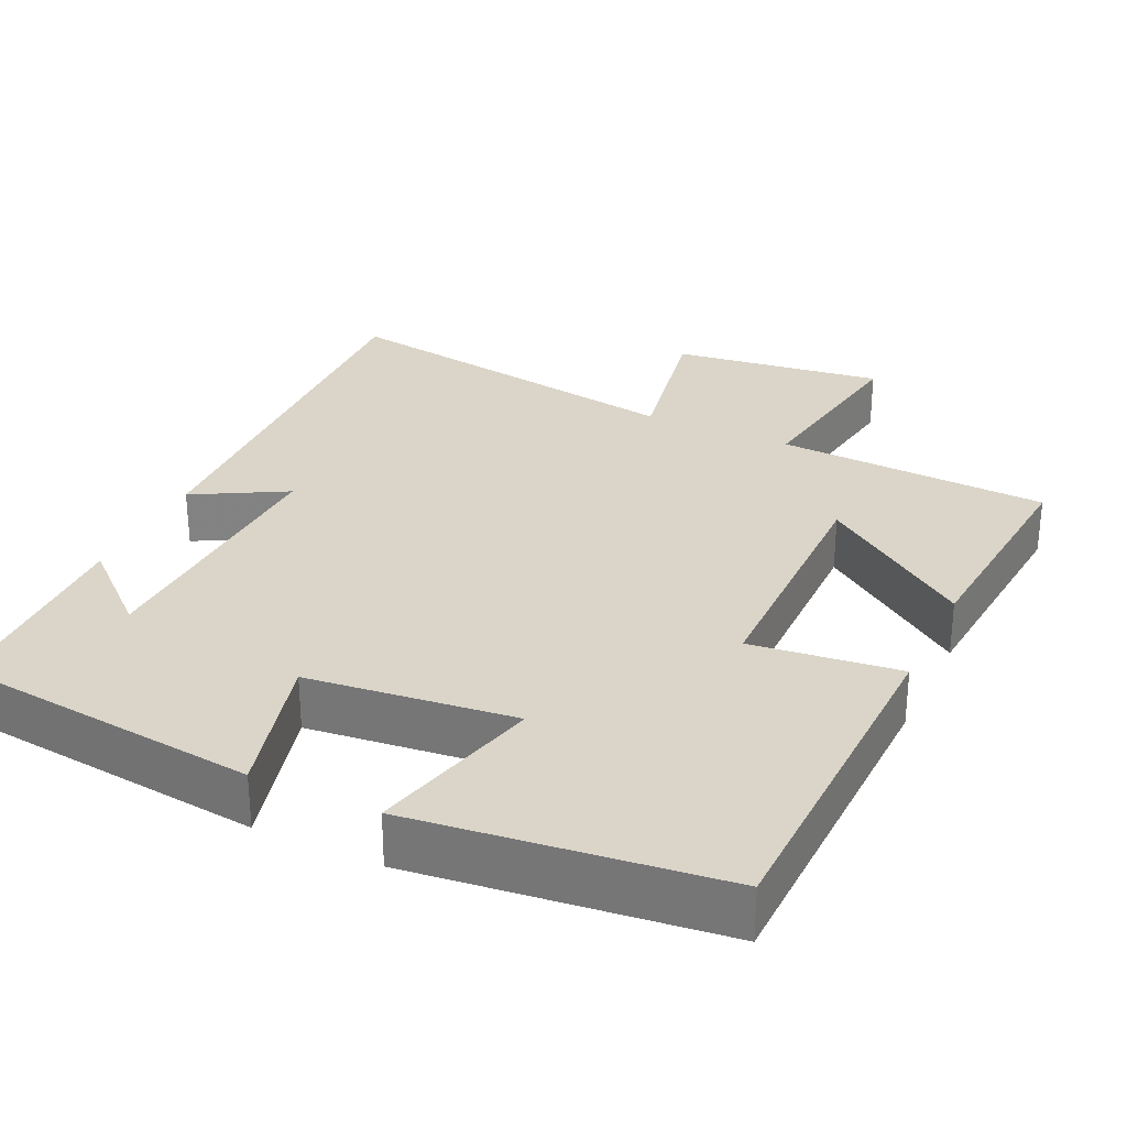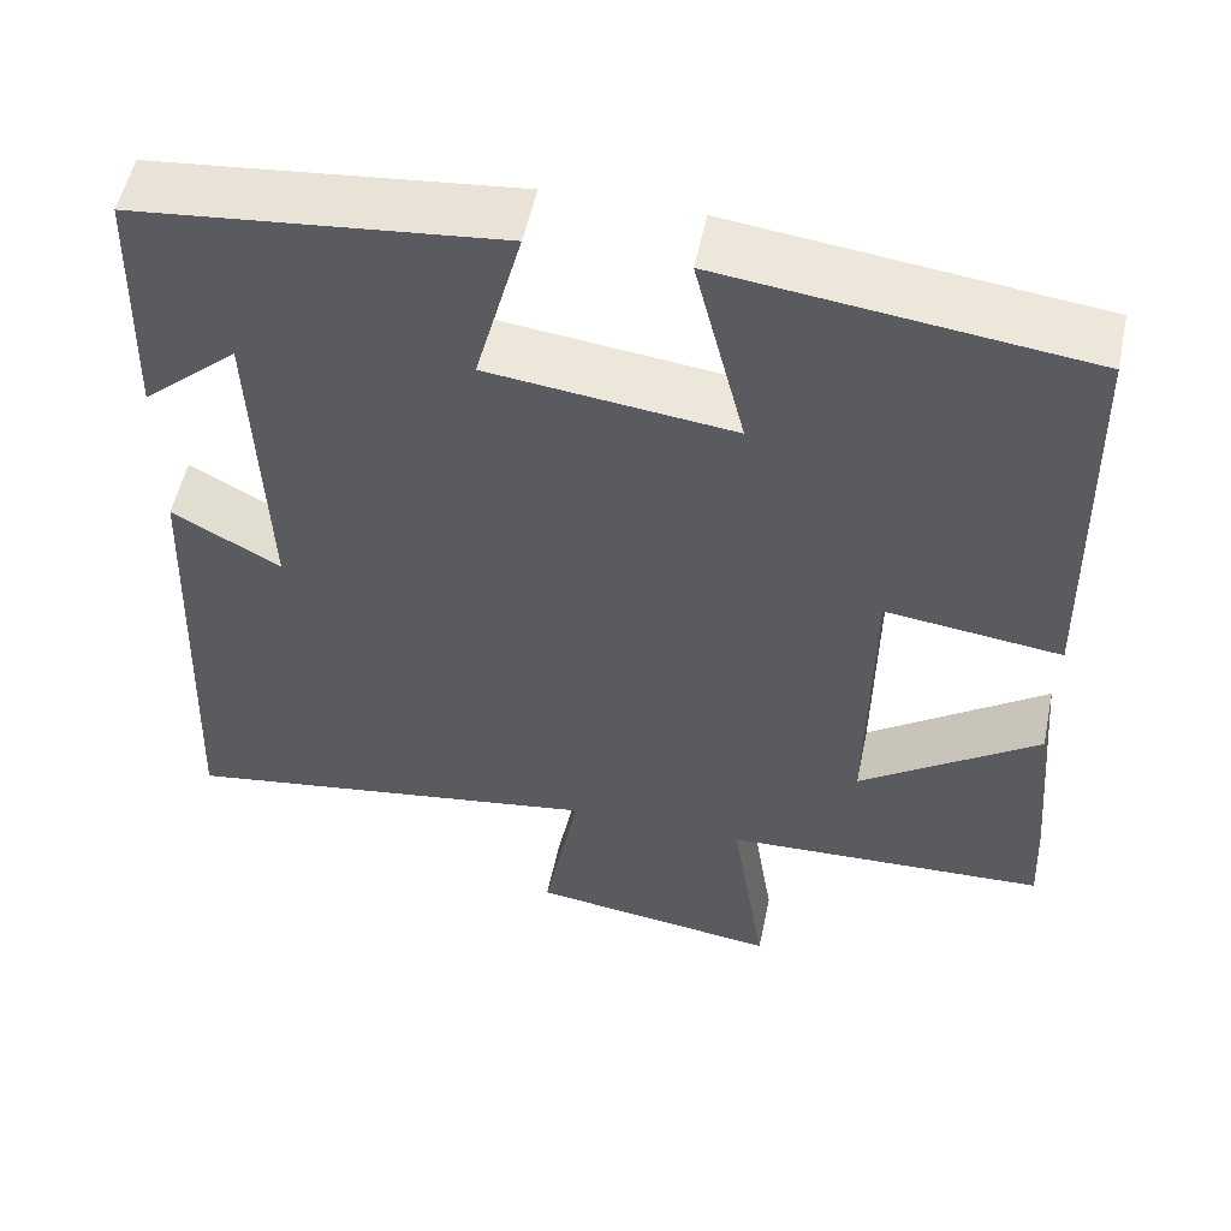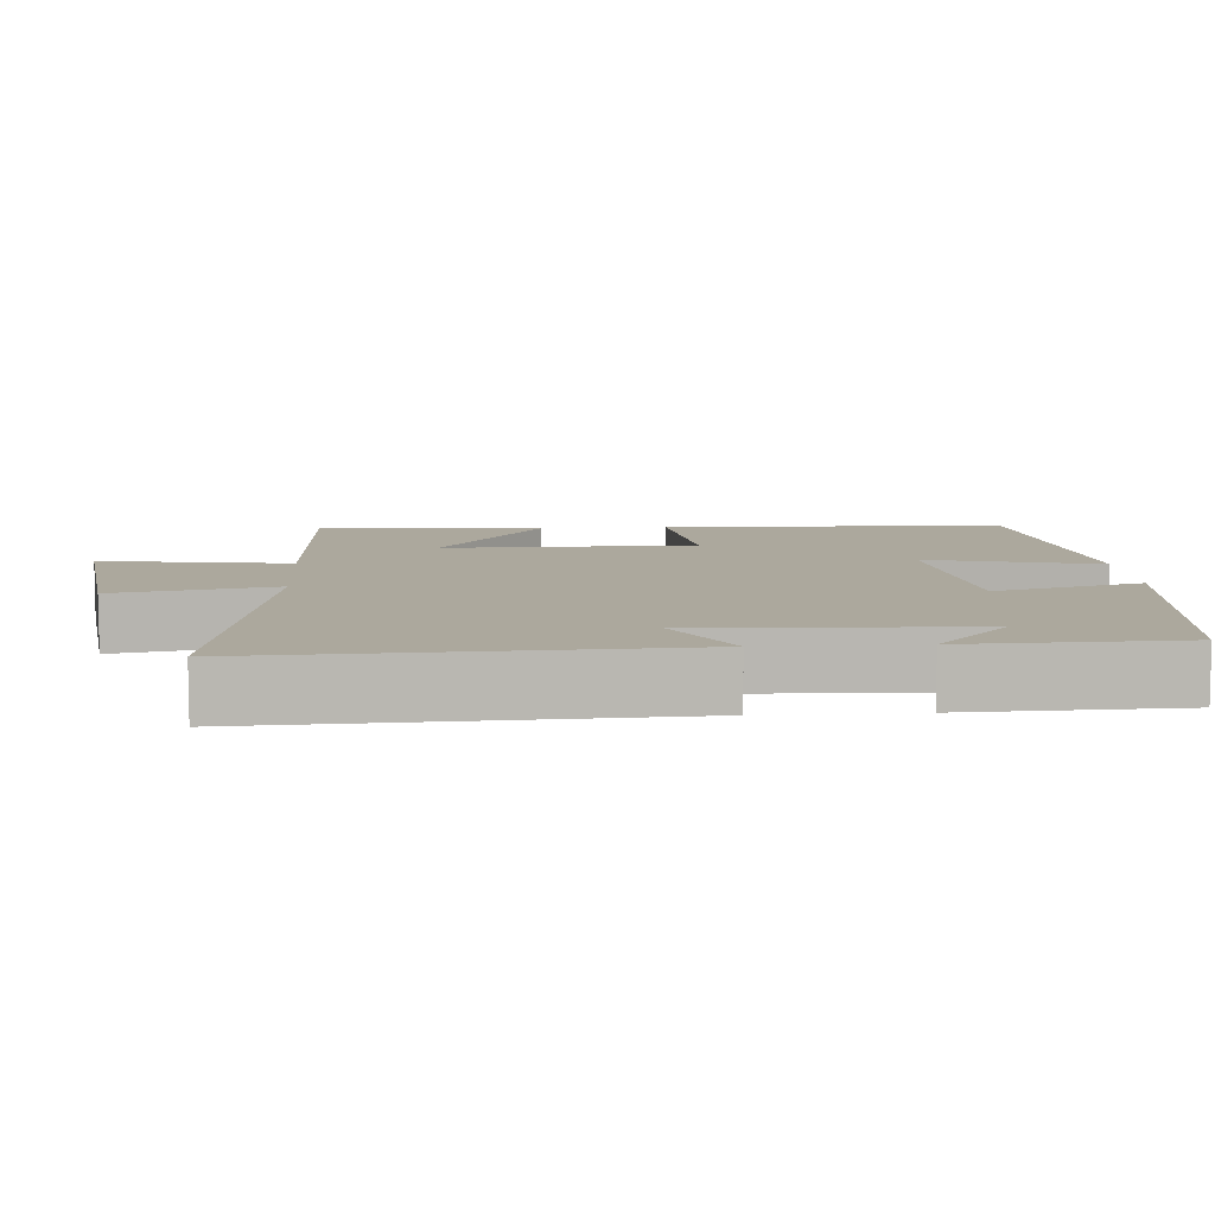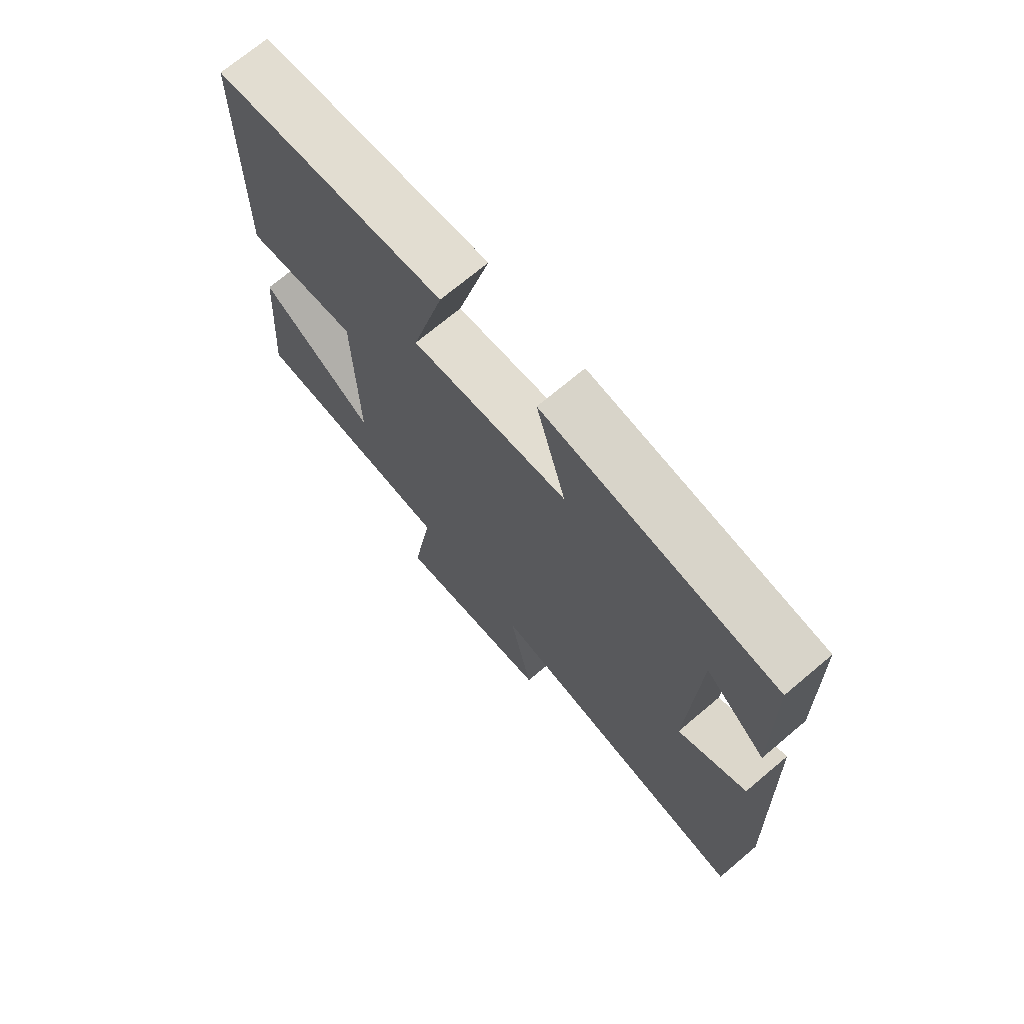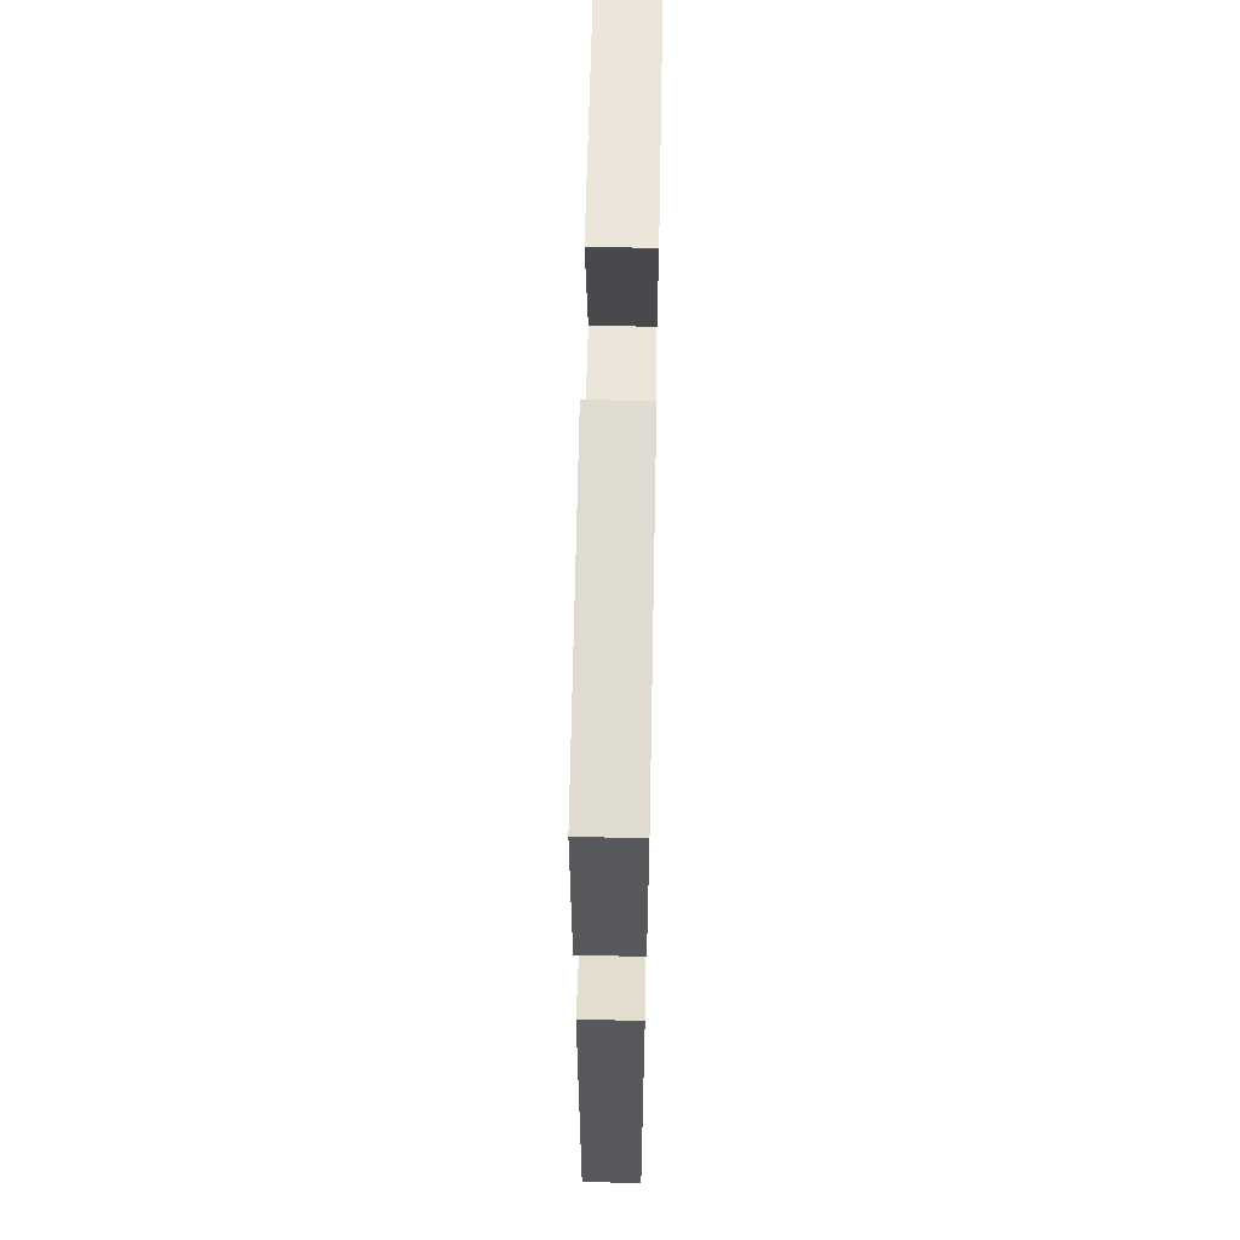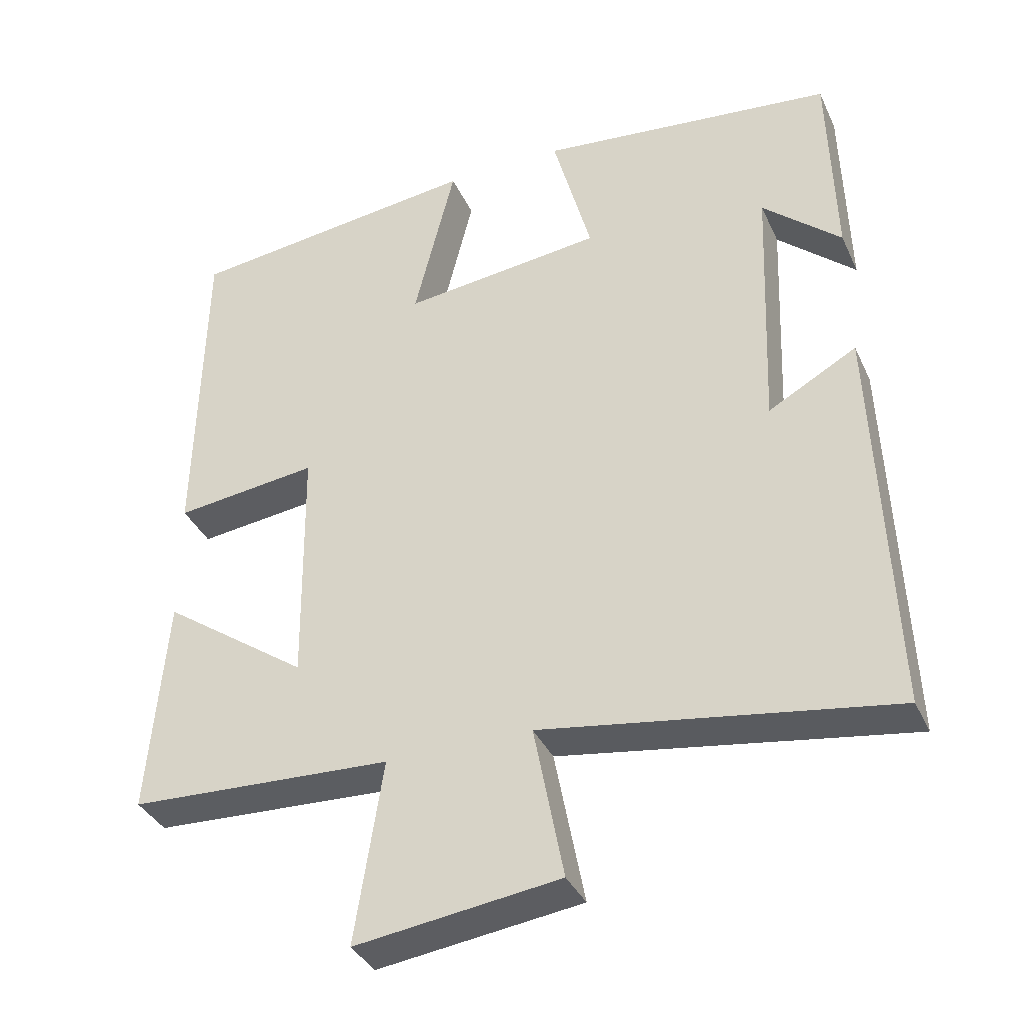
<metadata>
{"format":"obj","ext":"obj","renderer":"f3d","projection":"perspective","resolution":1024,"background":"white","views":[{"elev":29.4,"azim":25.3,"up":"+Y"},{"elev":53.9,"azim":11.9,"up":"+Z"},{"elev":8.6,"azim":-94.0,"up":"+Y"},{"elev":71.6,"azim":-130.1,"up":"+Z"},{"elev":63.9,"azim":-88.9,"up":"+Z"},{"elev":-36.4,"azim":-157.4,"up":"+Z"}]}
</metadata>
<code>
v 0.491 0.07 0.451
v 0.5 0.07 -0.01
v 0.302 0.07 0.014
v 0.298 0.07 -0.324
v 0.5 0.07 -0.182
v 0.525 0.07 -0.484
v 0.161 0.07 -0.5
v 0.2 0.07 -0.751
v -0.082 0.07 -0.713
v -0.041 0.07 -0.5
v -0.522 0.07 -0.574
v -0.5 0.07 -0.024
v -0.378 0.07 -0.092
v -0.392 0.07 0.268
v -0.5 0.07 0.172
v -0.492 0.07 0.456
v -0.082 0.07 0.5
v -0.135 0.07 0.303
v 0.141 0.07 0.271
v 0.084 0.07 0.5
v 0.491 0 0.451
v 0.5 0 -0.01
v 0.302 0 0.014
v 0.298 0 -0.324
v 0.5 0 -0.182
v 0.525 0 -0.484
v 0.161 0 -0.5
v 0.2 0 -0.751
v -0.082 0 -0.713
v -0.041 0 -0.5
v -0.522 0 -0.574
v -0.5 0 -0.024
v -0.378 0 -0.092
v -0.392 0 0.268
v -0.5 0 0.172
v -0.492 0 0.456
v -0.082 0 0.5
v -0.135 0 0.303
v 0.141 0 0.271
v 0.084 0 0.5
f 19 20 1 2
f 18 19 2 3
f 16 17 18
f 16 18 3 4
f 14 15 16
f 14 16 4
f 13 14 4
f 10 11 12 13
f 10 13 4
f 7 8 9 10
f 7 10 4
f 4 5 6 7
f 22 21 40 39
f 23 22 39 38
f 38 37 36
f 24 23 38 36
f 36 35 34
f 24 36 34
f 24 34 33
f 33 32 31 30
f 24 33 30
f 30 29 28 27
f 24 30 27
f 27 26 25 24
f 1 21 22 2
f 2 22 23 3
f 3 23 24 4
f 4 24 25 5
f 5 25 26 6
f 6 26 27 7
f 7 27 28 8
f 8 28 29 9
f 9 29 30 10
f 10 30 31 11
f 11 31 32 12
f 12 32 33 13
f 13 33 34 14
f 14 34 35 15
f 15 35 36 16
f 16 36 37 17
f 17 37 38 18
f 18 38 39 19
f 19 39 40 20
f 20 40 21 1

</code>
